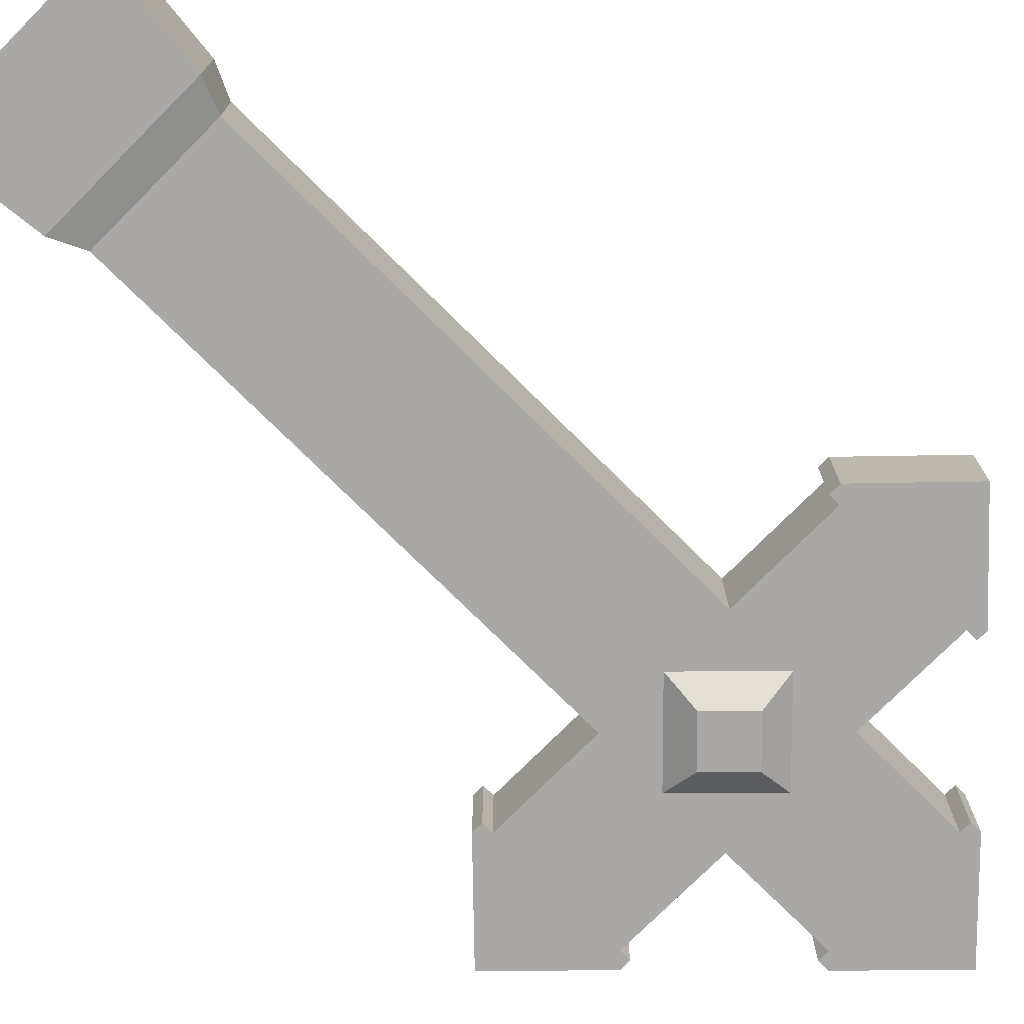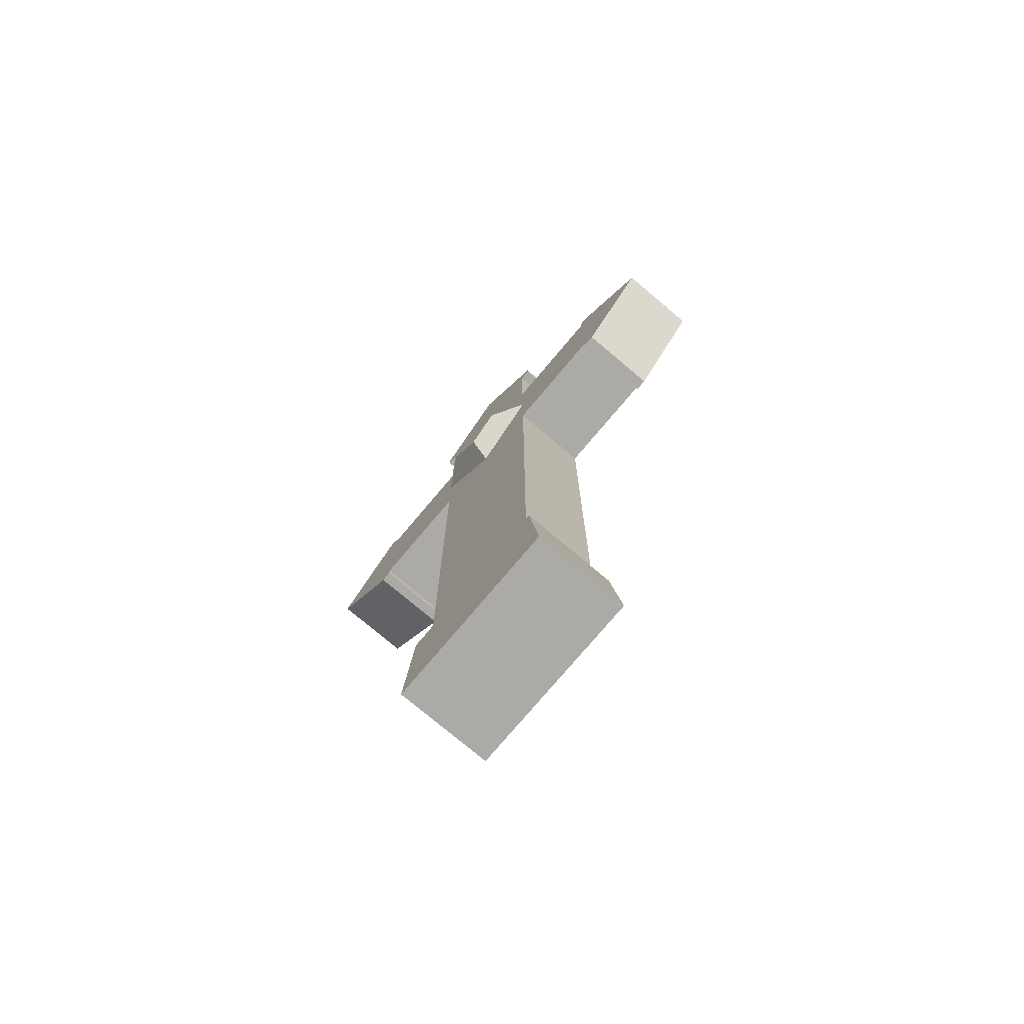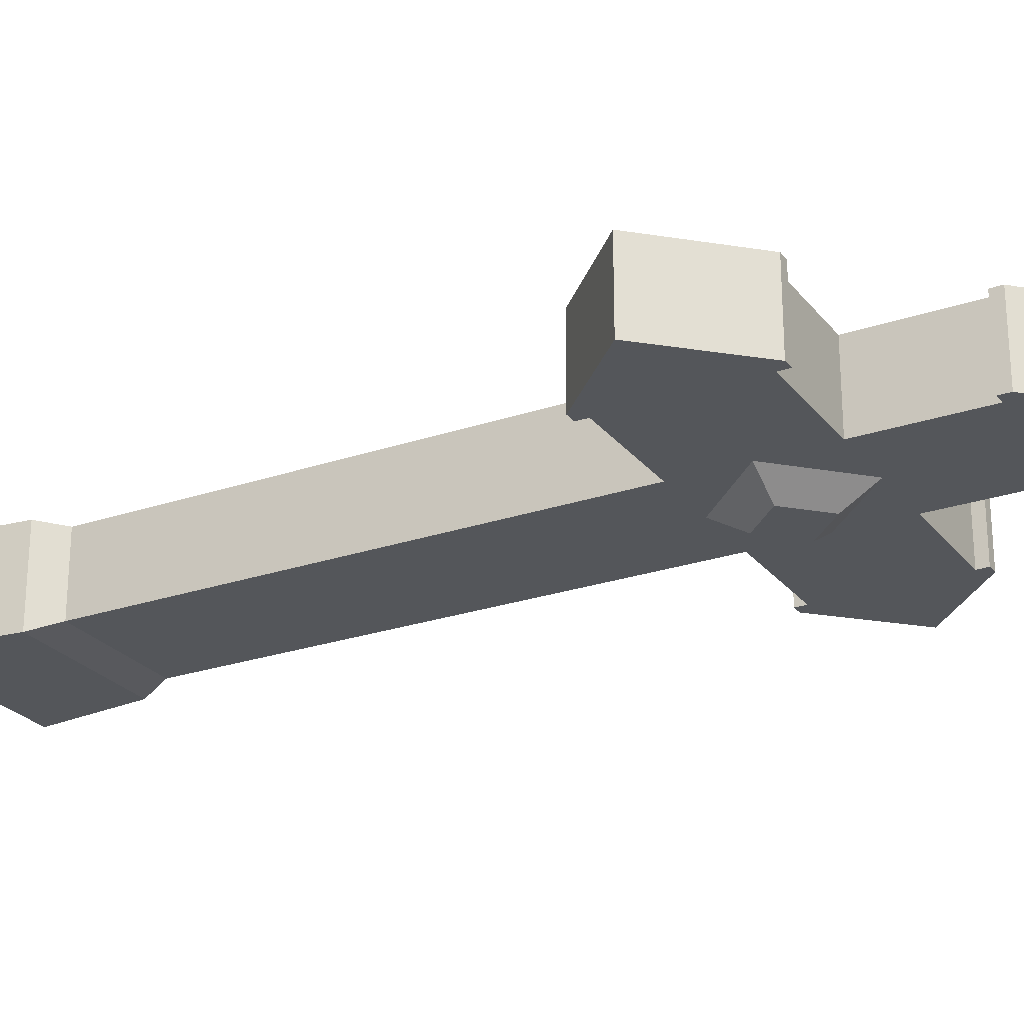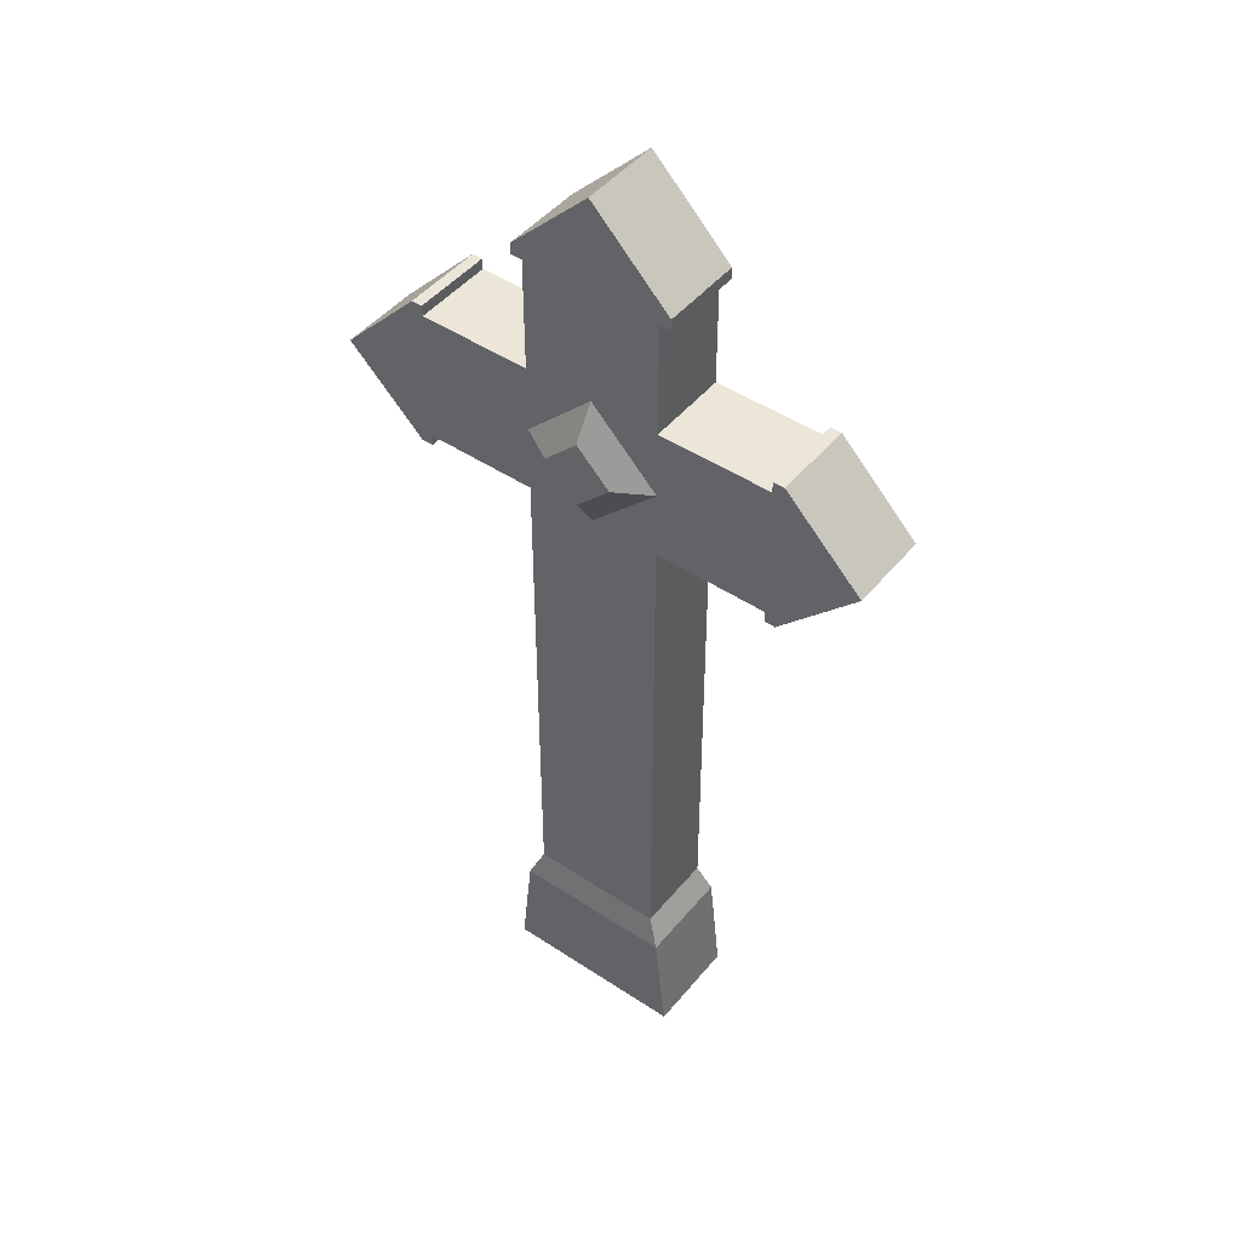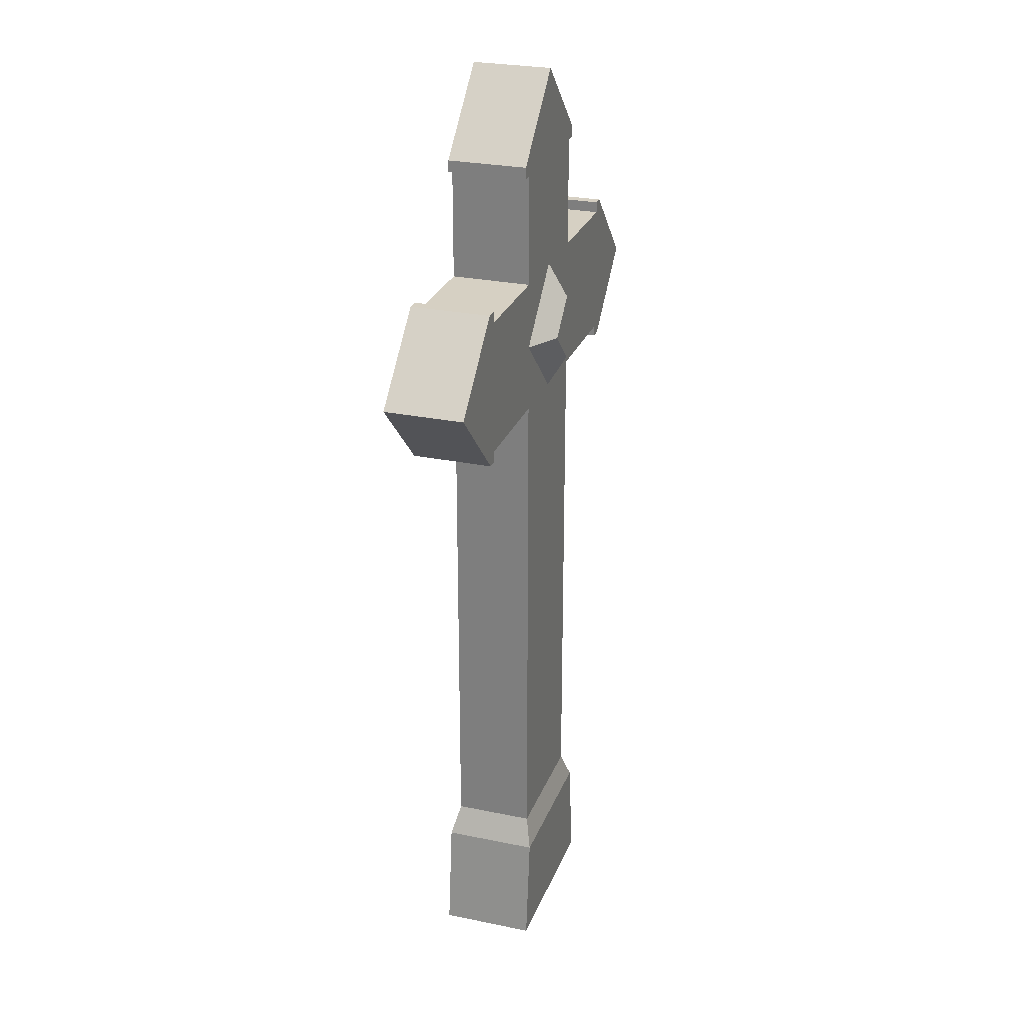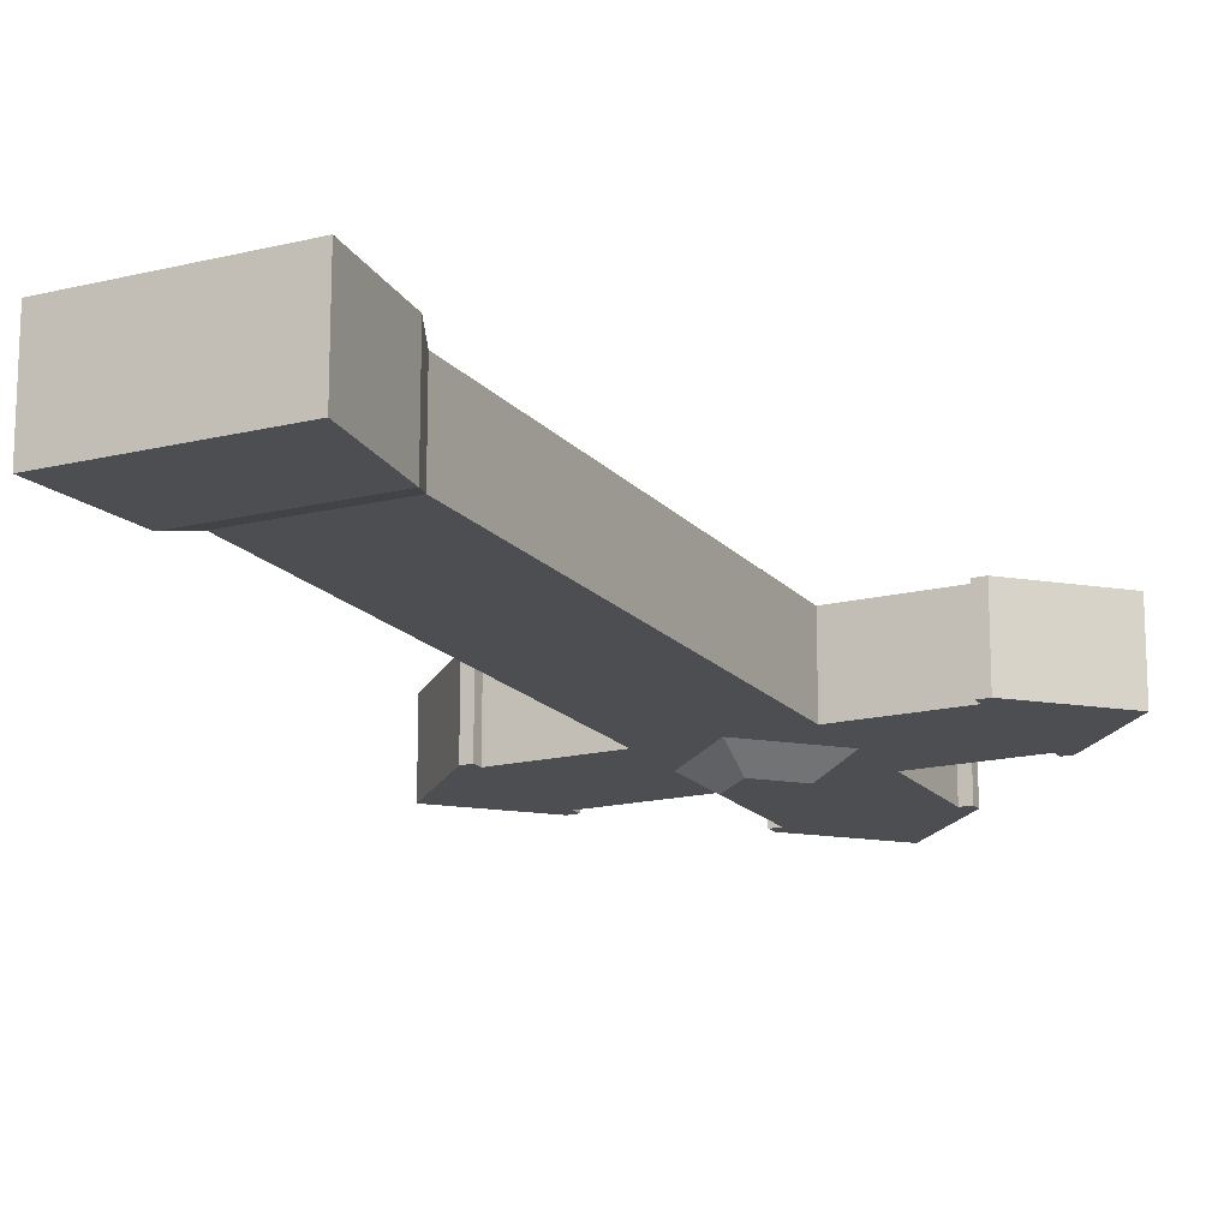
<metadata>
{"format":"obj","ext":"obj","renderer":"f3d","projection":"perspective","resolution":1024,"background":"white","views":[{"elev":-74.9,"azim":45.2,"up":"+Z"},{"elev":-76.1,"azim":49.9,"up":"+Y"},{"elev":-25.1,"azim":118.9,"up":"+Z"},{"elev":46.5,"azim":-142.9,"up":"+Y"},{"elev":26.5,"azim":-71.9,"up":"+Y"},{"elev":-16.9,"azim":26.5,"up":"+Z"}]}
</metadata>
<code>
o cross
v 0.54 7.2 0.32
v 0.54 6.3 -0.32
v 0.54 7.2 -0.32
v 0.54 6.3 0.32
v 0.27 5.76 0.48
v -0.27 5.76 0.48
v 0 5.49 0.48
v 0 6.03 0.48
v -0.63 7.29 0.32
v 0 7.92 -0.32
v -0.63 7.29 -0.32
v 0 7.92 0.32
v -1.431 6.39 0.32
v -1.431 6.3 -0.32
v -1.431 6.39 -0.32
v -1.431 6.3 0.32
v -0.54 1.12 -0.32
v 0.6426 0.88 -0.3808
v -0.6426 0.88 -0.3808
v 0.54 1.12 -0.32
v 1.431 6.3 0.32
v 1.431 6.39 -0.32
v 1.431 6.3 -0.32
v 1.431 6.39 0.32
v -0.54 6.3 0.32
v -0.54 6.3 -0.32
v -1.431 5.22 0.32
v -0.54 5.22 -0.32
v -0.54 5.22 0.32
v -1.431 5.22 -0.32
v -0.54 5.76 0.32
v 0 5.22 0.32
v 0.54 5.76 0.32
v -1.519 5.13 0.32
v -2.142 5.769 -0.32
v -1.519 5.13 -0.32
v -2.142 5.769 0.32
v -0.54 1.12 0.32
v 0.54 1.12 0.32
v 0.54 5.22 0.32
v 0.54 5.22 -0.32
v 1.431 5.13 0.32
v 1.431 5.22 -0.32
v 1.431 5.13 -0.32
v 1.431 5.22 0.32
v -0.54 7.2 -0.32
v -0.54 7.2 0.32
v 0 6.3 0.32
v 1.517 6.39 0.32
v 2.142 5.733 -0.32
v 1.517 6.39 -0.32
v 2.142 5.733 0.32
v -1.521 6.39 -0.32
v 0 6.3 -0.32
v -0.54 5.76 -0.32
v 0 5.22 -0.32
v 0.54 5.76 -0.32
v -0.63 7.2 -0.32
v 0.63 7.2 -0.32
v 0.63 7.29 -0.32
v 1.523 5.13 -0.32
v -1.431 5.13 -0.32
v -1.521 6.39 0.32
v 0.63 7.29 0.32
v -1.431 5.13 0.32
v 0.63 7.2 0.32
v 1.523 5.13 0.32
v 0.6426 0.88 0.3808
v -0.6426 0.88 0.3808
v -0.739 -0 0.3808
v 0.739 -0 0.3808
v -0.63 7.2 0.32
v 0.739 0 -0.3808
v -0.739 0 -0.3808
v 0 6.03 -0.48
v 0.27 5.76 -0.48
v -0.27 5.76 -0.48
v 0 5.49 -0.48
f 1 2 3
f 2 1 4
f 5 6 7
f 6 5 8
f 9 10 11
f 10 9 12
f 13 14 15
f 14 13 16
f 17 18 19
f 18 17 20
f 21 22 23
f 22 21 24
f 14 25 26
f 25 14 16
f 27 28 29
f 28 27 30
f 7 31 32
f 31 7 6
f 33 7 32
f 7 33 5
f 34 35 36
f 35 34 37
f 38 20 39
f 20 38 17
f 40 20 41
f 20 40 39
f 42 43 44
f 43 42 45
f 25 46 26
f 46 25 47
f 2 21 23
f 21 2 4
f 8 31 6
f 31 8 48
f 49 50 51
f 50 49 52
f 53 14 35
f 14 53 15
f 54 35 14
f 55 35 54
f 56 35 55
f 28 35 56
f 41 28 56
f 20 28 41
f 28 20 17
f 41 56 57
f 41 57 43
f 43 57 50
f 50 57 23
f 23 57 54
f 50 23 51
f 23 54 2
f 51 23 22
f 54 46 2
f 54 26 46
f 54 14 26
f 2 46 3
f 46 11 3
f 11 46 58
f 3 11 59
f 59 11 60
f 60 11 10
f 61 43 50
f 43 61 44
f 35 62 36
f 62 35 30
f 30 35 28
f 37 53 35
f 53 37 63
f 12 60 10
f 60 12 64
f 27 62 30
f 62 27 65
f 1 59 66
f 59 1 3
f 38 28 17
f 28 38 29
f 67 50 52
f 50 67 61
f 40 43 45
f 43 40 41
f 20 68 18
f 68 20 39
f 69 17 19
f 17 69 38
f 68 70 71
f 70 68 69
f 72 46 47
f 46 72 58
f 70 73 71
f 73 70 74
f 48 5 33
f 5 48 8
f 39 69 68
f 69 39 38
f 70 19 74
f 19 70 69
f 64 59 60
f 59 64 66
f 75 57 76
f 57 75 54
f 19 73 74
f 73 19 18
f 22 49 51
f 49 22 24
f 54 77 55
f 77 54 75
f 53 13 15
f 13 53 63
f 40 38 39
f 38 40 29
f 29 40 32
f 29 32 31
f 29 31 27
f 37 27 31
f 34 27 37
f 27 34 65
f 37 31 48
f 37 48 16
f 37 16 63
f 16 48 25
f 63 16 13
f 48 1 25
f 48 4 1
f 48 21 4
f 21 48 33
f 25 1 47
f 1 64 47
f 64 1 66
f 47 64 72
f 72 64 9
f 9 64 12
f 33 52 21
f 32 52 33
f 40 52 32
f 45 52 40
f 42 52 45
f 52 42 67
f 21 52 49
f 21 49 24
f 68 73 18
f 73 68 71
f 55 78 56
f 78 55 77
f 77 76 78
f 76 77 75
f 42 61 67
f 61 42 44
f 72 11 58
f 11 72 9
f 34 62 65
f 62 34 36
f 78 57 56
f 57 78 76

</code>
